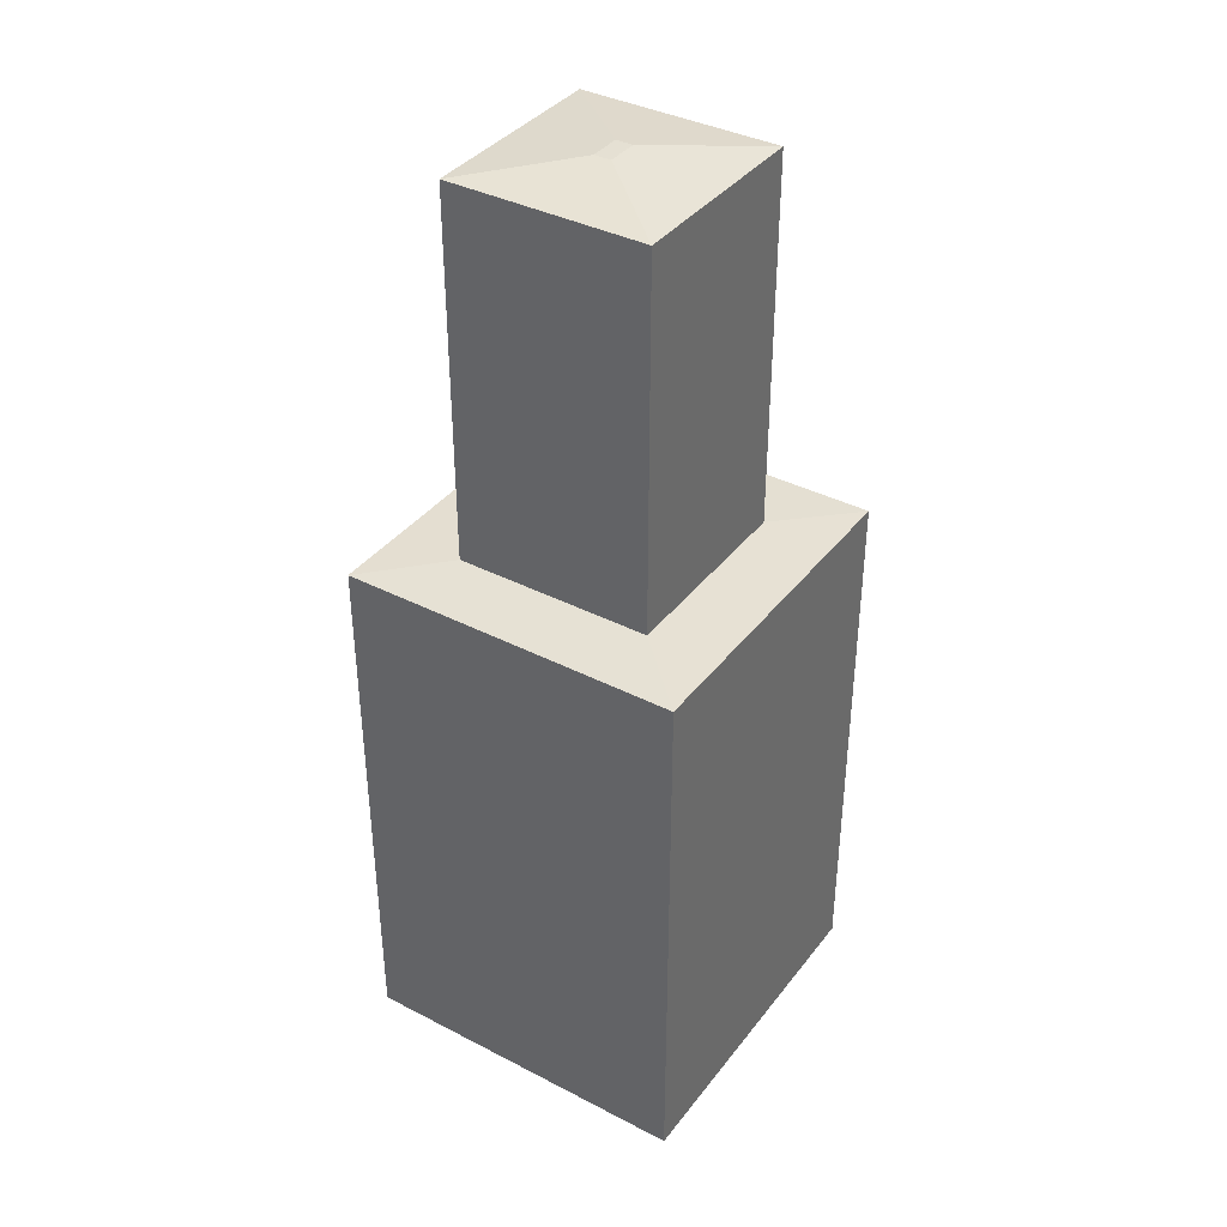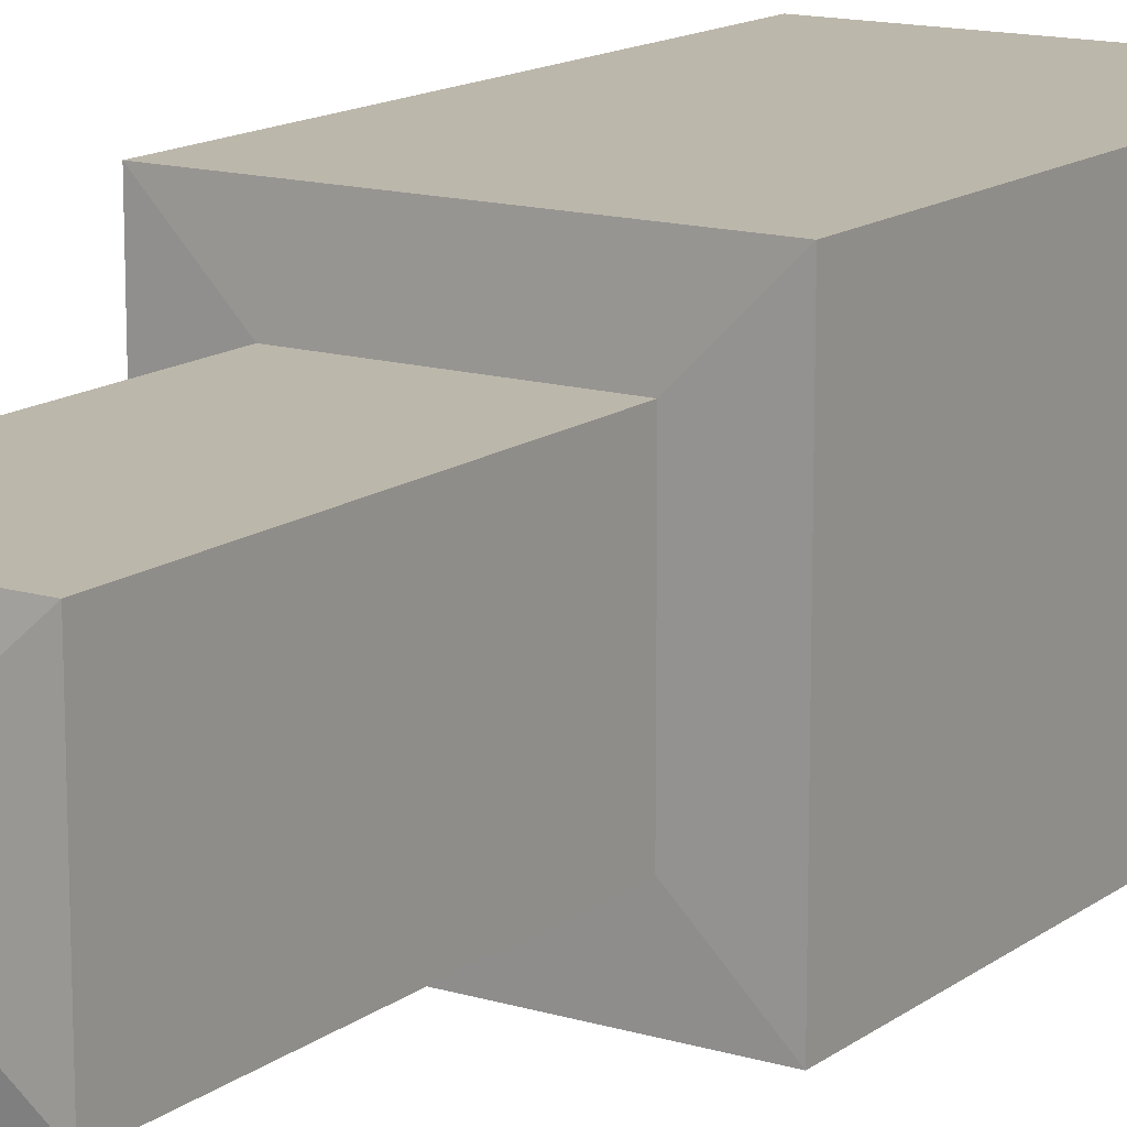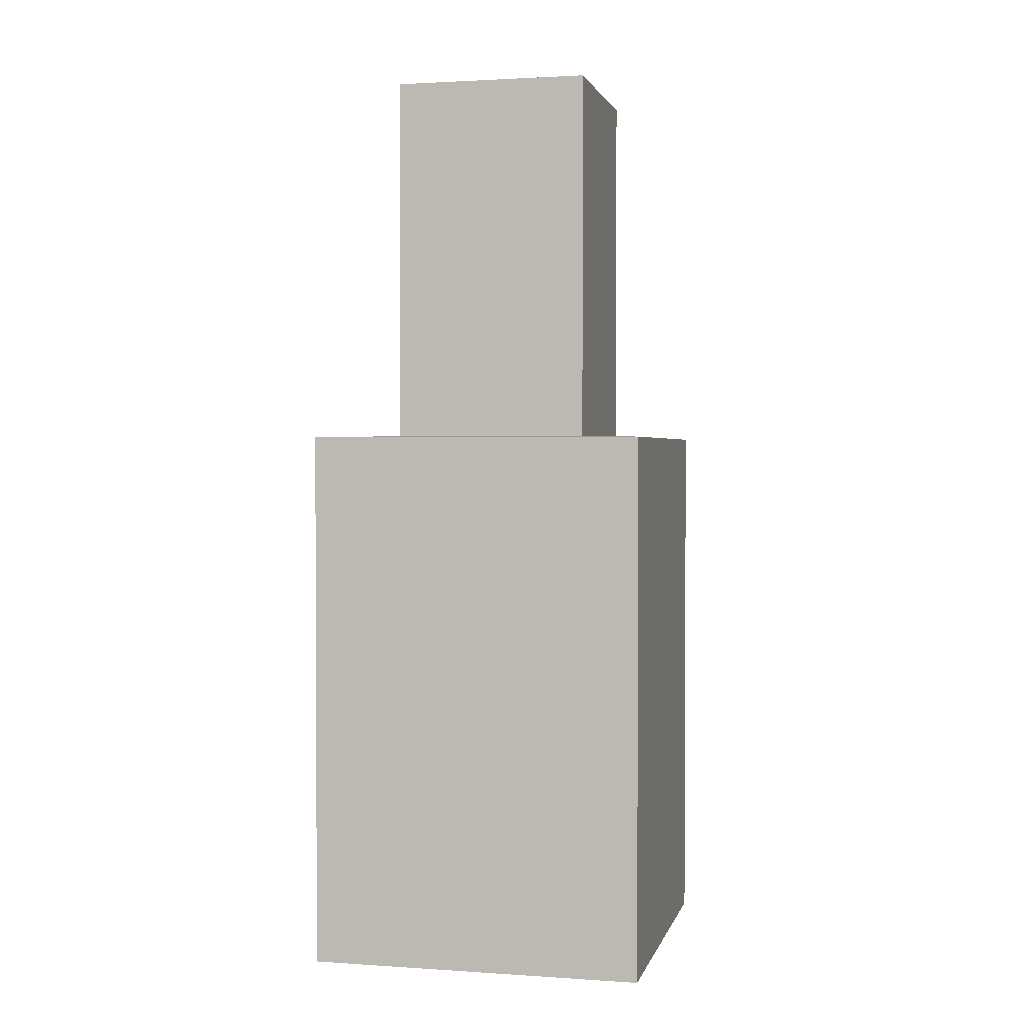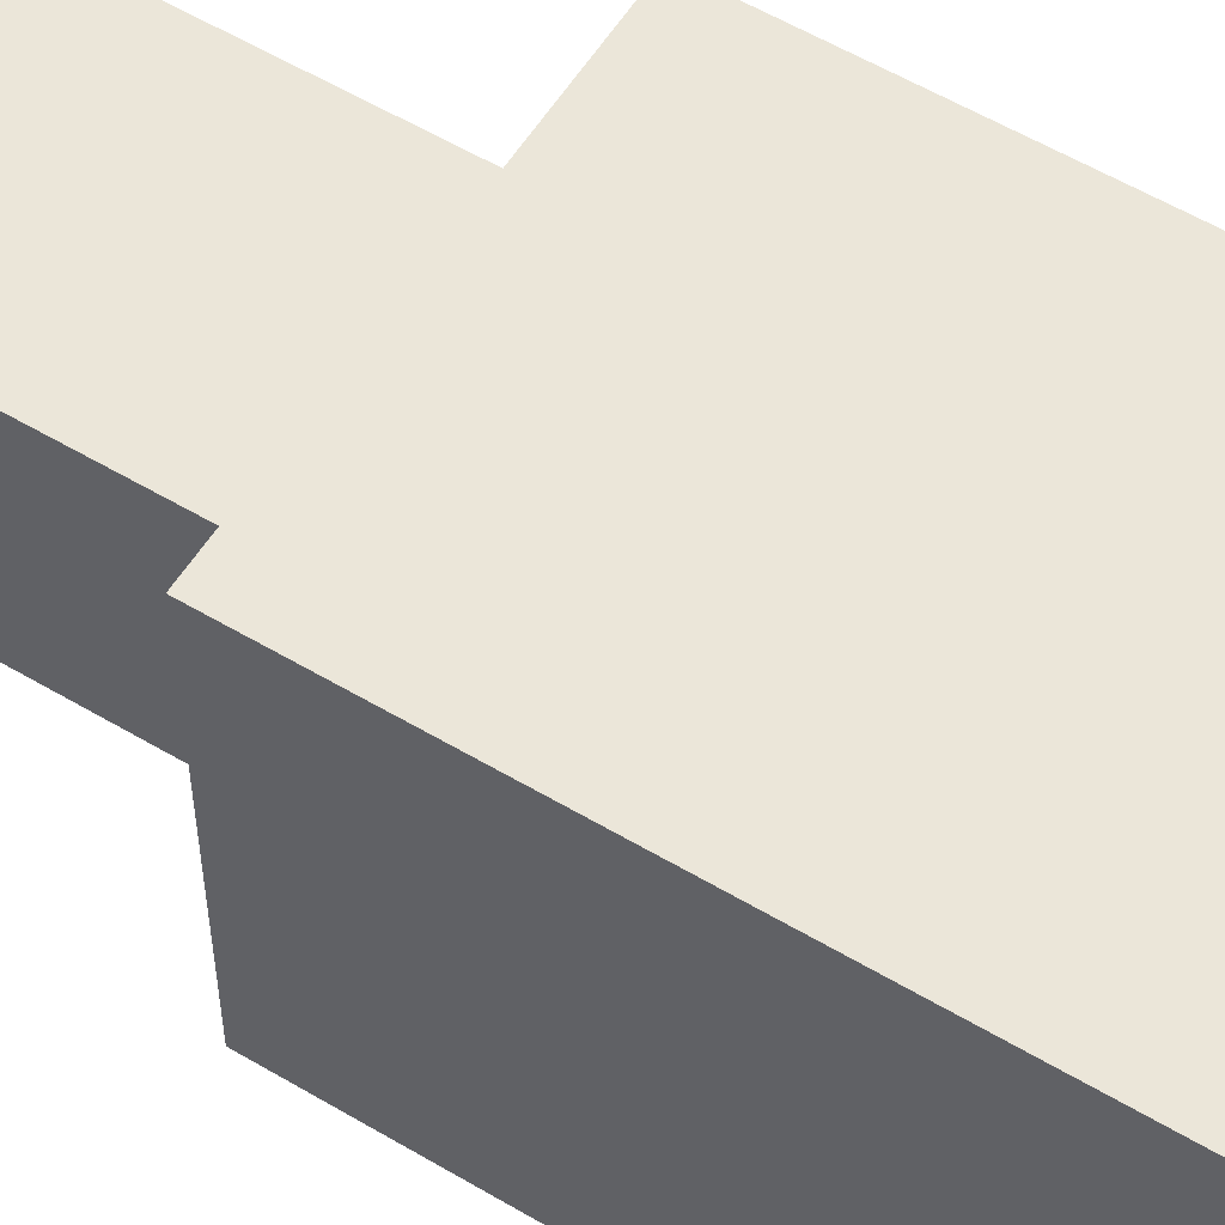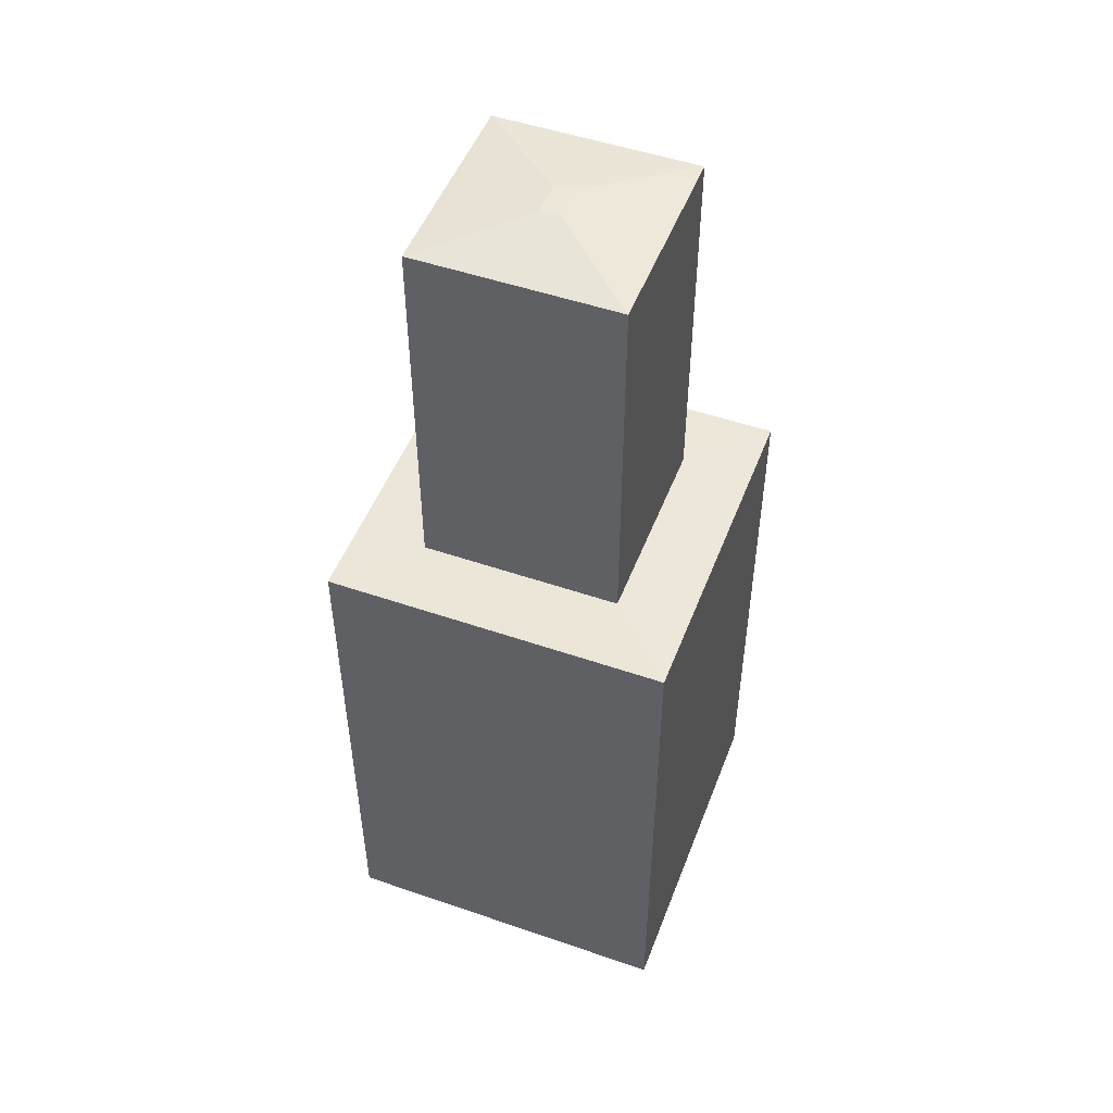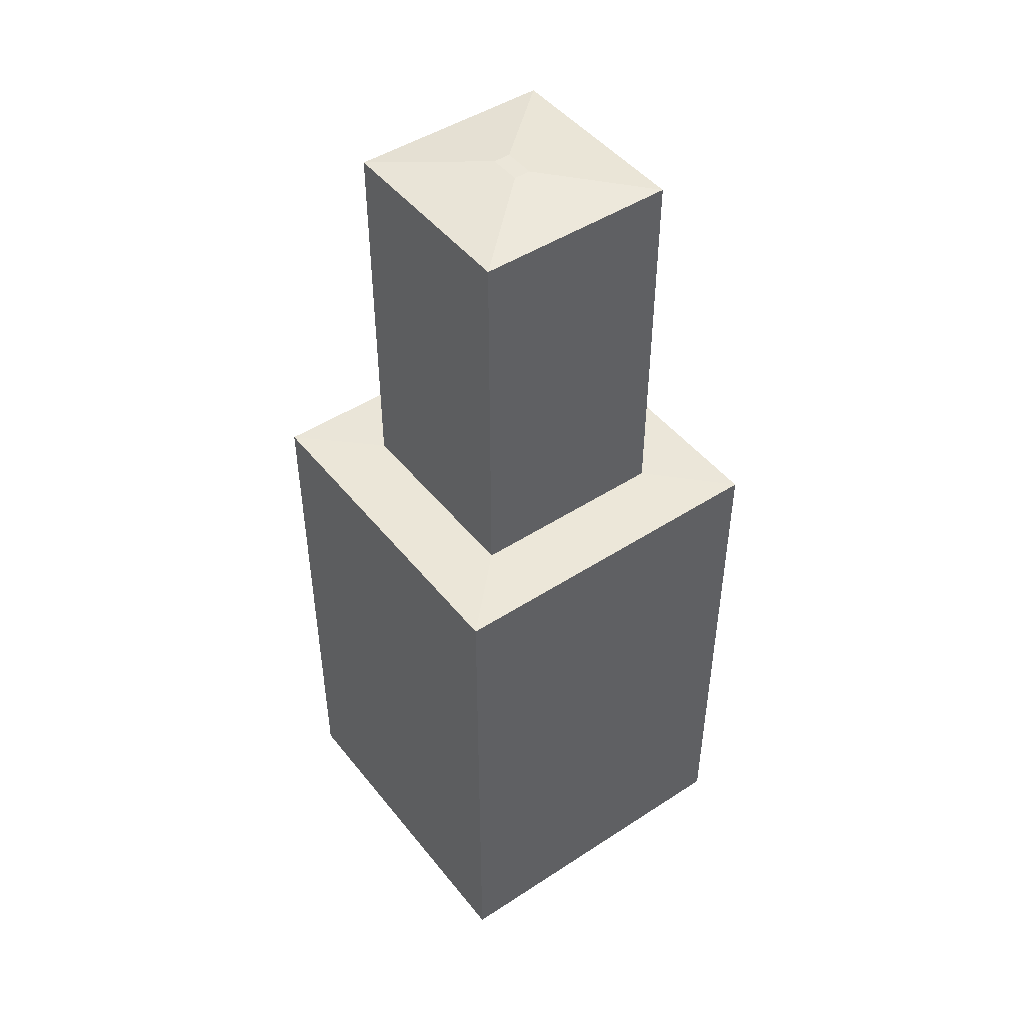
<metadata>
{"format":"obj","ext":"obj","renderer":"f3d","projection":"perspective","resolution":1024,"background":"white","views":[{"elev":38.0,"azim":33.2,"up":"+Y"},{"elev":14.3,"azim":-146.8,"up":"+Z"},{"elev":1.7,"azim":-166.6,"up":"+Y"},{"elev":57.1,"azim":-58.3,"up":"+Z"},{"elev":50.2,"azim":-159.3,"up":"+Y"},{"elev":47.0,"azim":-36.4,"up":"+Y"}]}
</metadata>
<code>
o Cube.000
v -0.5838 1.48 0.5838
v -0.5838 1.48 -0.5838
v 0.5838 1.48 0.5838
v 0.5838 1.48 -0.5838
f 2 4 3 1
o Cube.001
v -0.5838 2.745 0.5838
v -0.5838 4.944 0.5838
v -0.5838 2.745 -0.5838
v -0.5838 4.944 -0.5838
v 0.5838 2.745 0.5838
v 0.5838 4.944 0.5838
v 0.5838 2.745 -0.5838
v 0.5838 4.944 -0.5838
v 1 -0.5 -1
v 1 -0.5 1
v -1 -0.5 1
v -1 -0.5 -1
v 1 2.733 -1
v 1 2.733 1
v -1 2.733 1
v -1 2.733 -1
v -0.04954 5.009 0.09415
v -0.04954 5.009 -0.09415
v 0.04954 5.009 0.09415
v 0.04954 5.009 -0.09415
f 11 12 10 9
f 9 18 17 11
f 5 6 8 7
f 7 8 12 11
f 9 10 6 5
f 21 6 10 23
f 13 14 15 16
f 13 17 18 14
f 14 18 19 15
f 15 19 20 16
f 17 13 16 20
f 5 19 18 9
f 7 20 19 5
f 11 17 20 7
f 22 21 23 24
f 6 21 22 8
f 8 22 24 12
f 12 24 23 10

</code>
